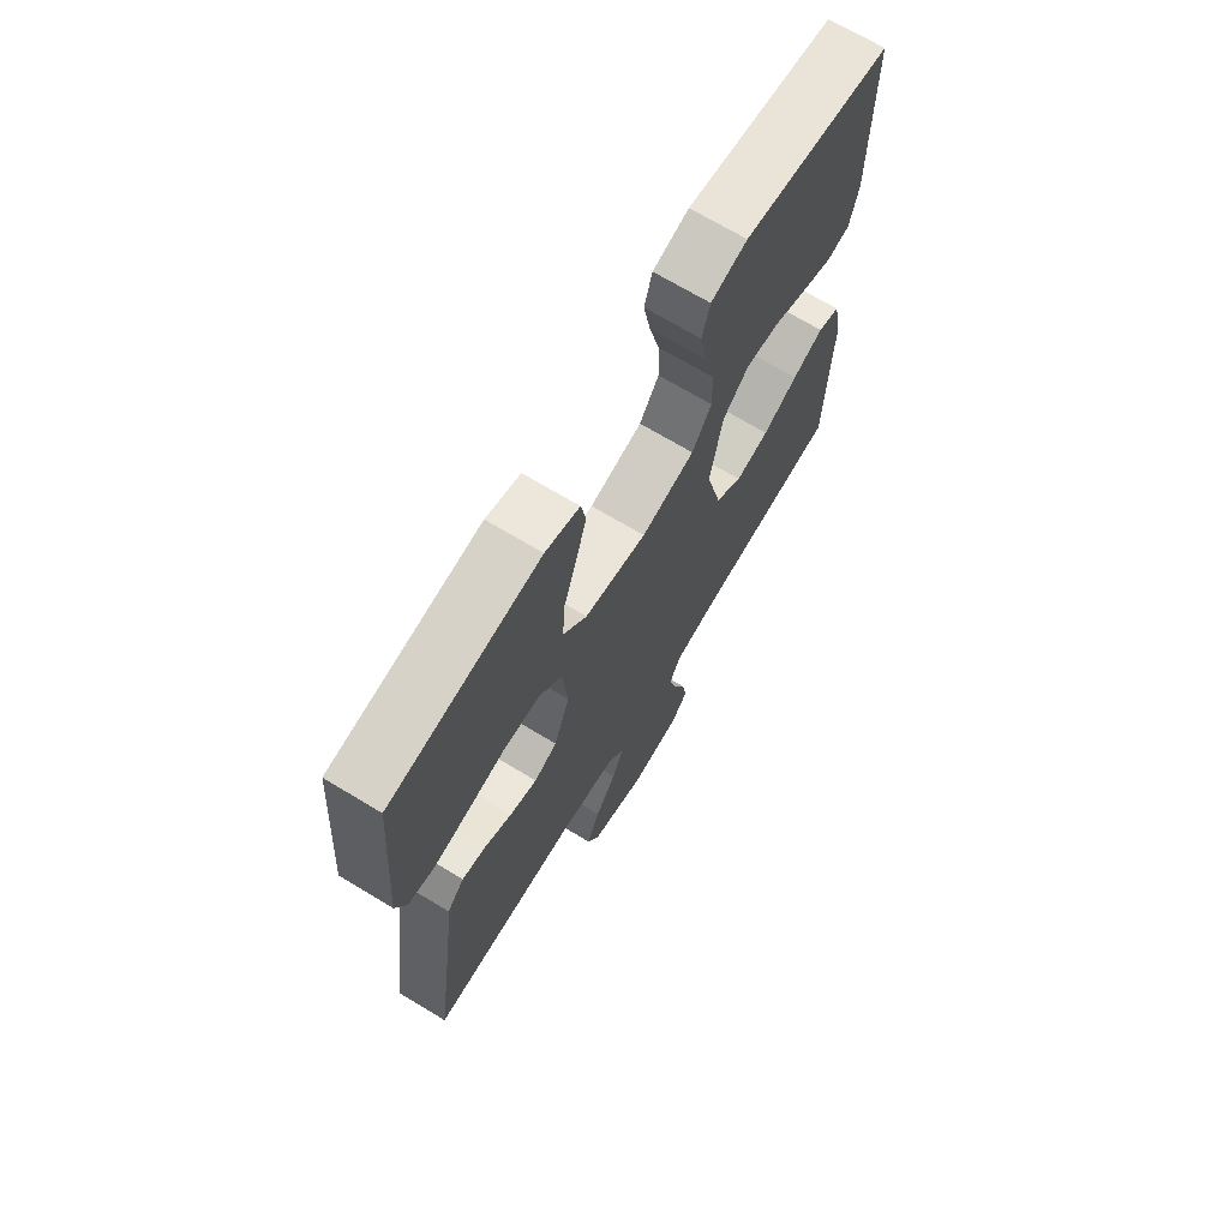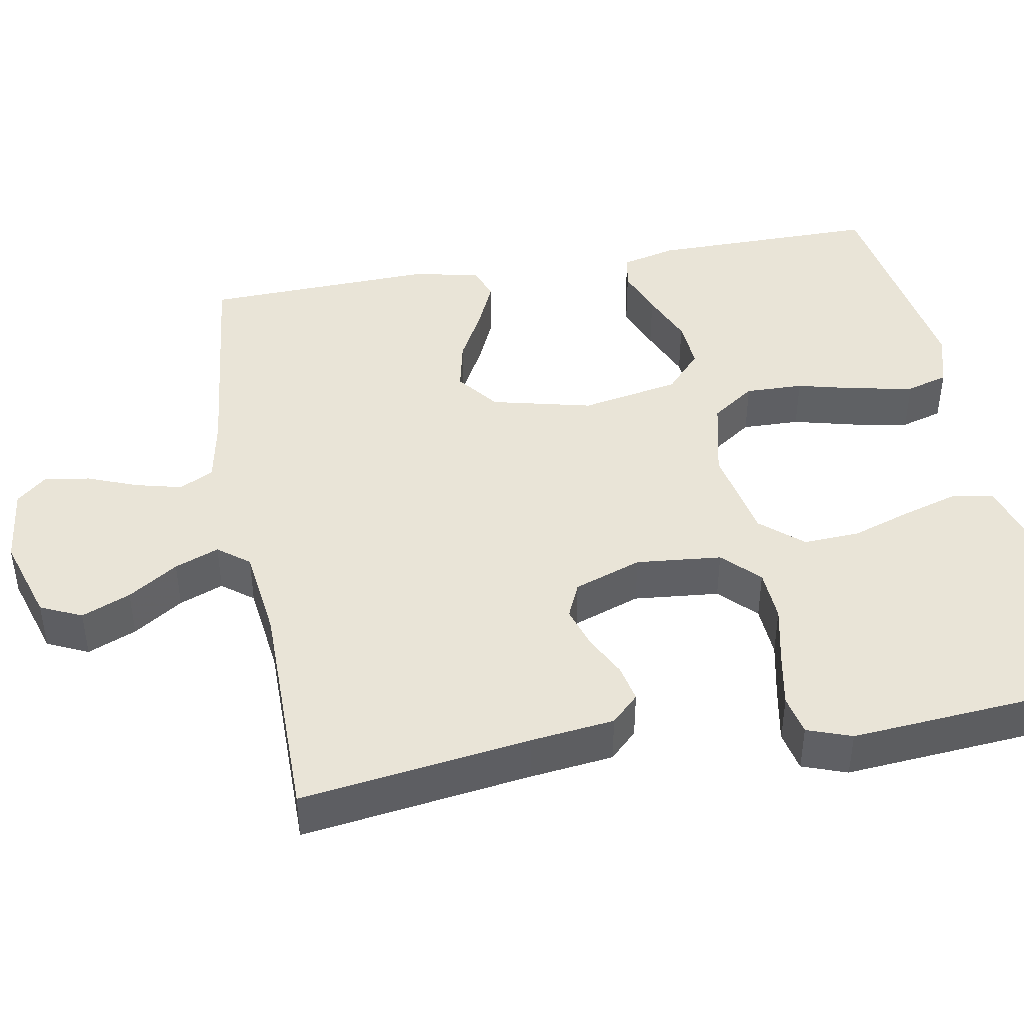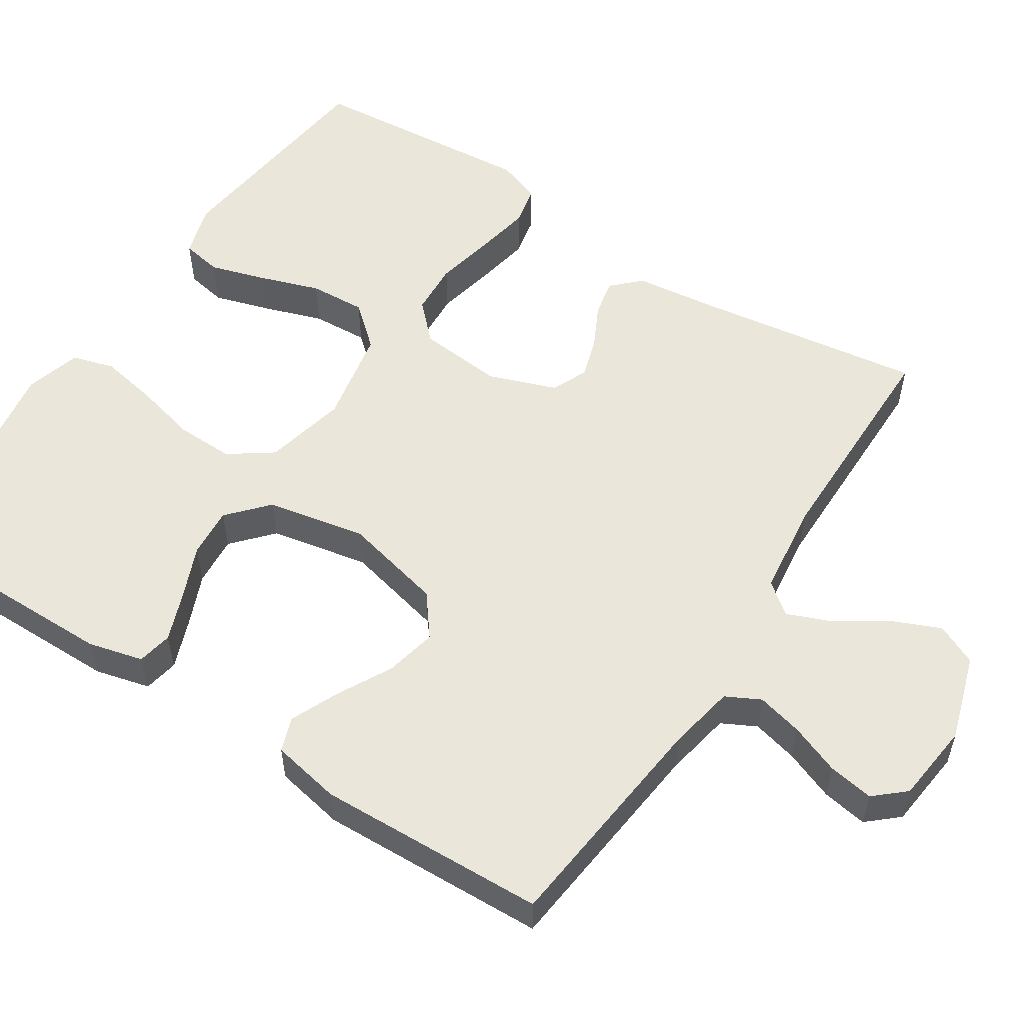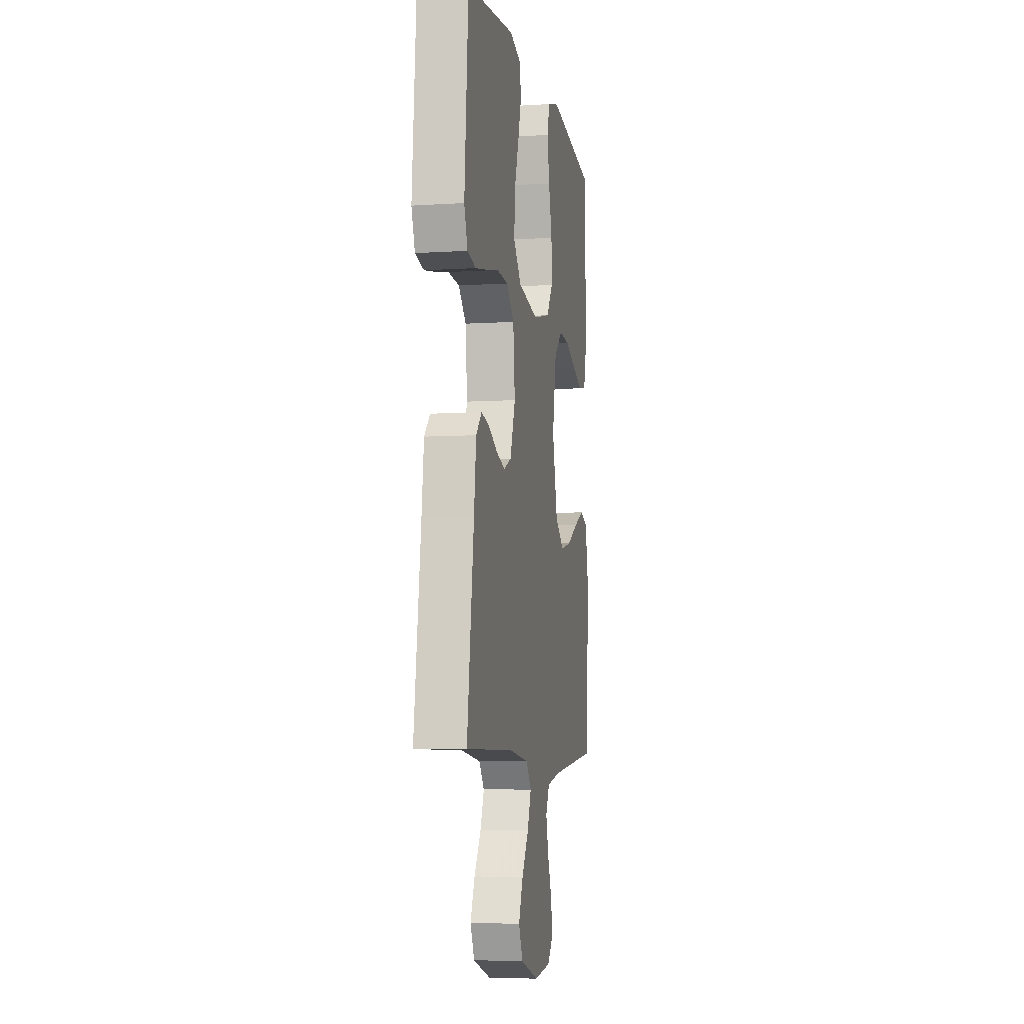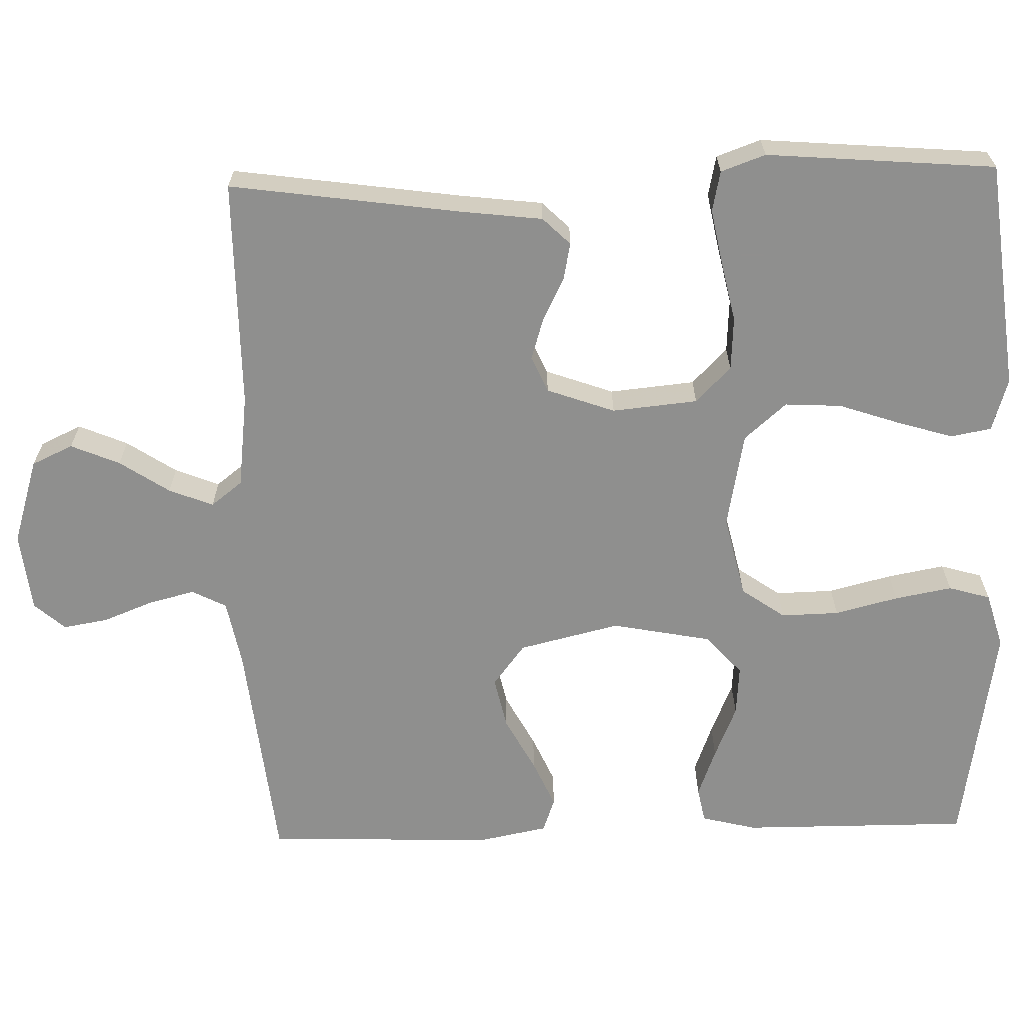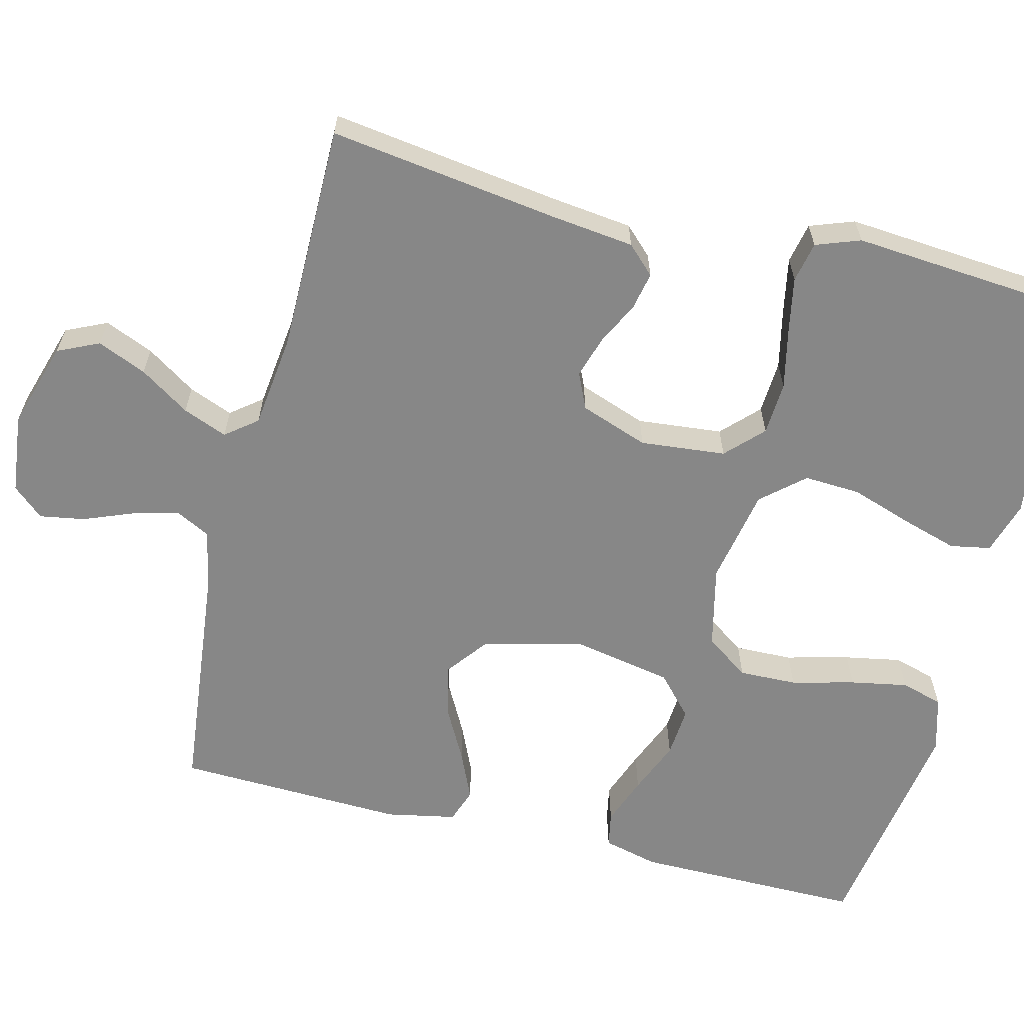
<metadata>
{"format":"obj","ext":"obj","renderer":"f3d","projection":"perspective","resolution":1024,"background":"white","views":[{"elev":69.9,"azim":-58.9,"up":"+Z"},{"elev":43.3,"azim":-100.3,"up":"+Y"},{"elev":54.8,"azim":122.8,"up":"+Y"},{"elev":-6.5,"azim":-79.3,"up":"+Z"},{"elev":-65.3,"azim":-88.5,"up":"+Y"},{"elev":-62.5,"azim":-104.0,"up":"+Y"}]}
</metadata>
<code>
v 0.5 0.07 -0.5
v 0.2 0.07 -0.533
v 0.112 0.07 -0.55
v 0.089 0.07 -0.595
v 0.104 0.07 -0.655
v 0.13 0.07 -0.721
v 0.14 0.07 -0.78
v 0.105 0.07 -0.82
v 0 0.07 -0.832
v -0.113 0.07 -0.797
v -0.138 0.07 -0.743
v -0.111 0.07 -0.679
v -0.068 0.07 -0.614
v -0.045 0.07 -0.556
v -0.077 0.07 -0.515
v -0.2 0.07 -0.5
v -0.5 0.07 -0.5
v -0.458 0.07 -0.2
v -0.445 0.07 -0.091
v -0.41 0.07 -0.055
v -0.361 0.07 -0.065
v -0.305 0.07 -0.093
v -0.25 0.07 -0.11
v -0.203 0.07 -0.089
v -0.171 0.07 0
v -0.182 0.07 0.112
v -0.229 0.07 0.158
v -0.299 0.07 0.162
v -0.377 0.07 0.145
v -0.45 0.07 0.131
v -0.503 0.07 0.142
v -0.524 0.07 0.2
v -0.5 0.07 0.5
v -0.2 0.07 0.535
v -0.131 0.07 0.514
v -0.121 0.07 0.461
v -0.143 0.07 0.388
v -0.17 0.07 0.308
v -0.174 0.07 0.234
v -0.126 0.07 0.179
v 0 0.07 0.155
v 0.108 0.07 0.18
v 0.148 0.07 0.237
v 0.146 0.07 0.313
v 0.125 0.07 0.396
v 0.111 0.07 0.471
v 0.127 0.07 0.526
v 0.2 0.07 0.547
v 0.5 0.07 0.5
v 0.499 0.07 0.2
v 0.481 0.07 0.128
v 0.435 0.07 0.119
v 0.371 0.07 0.143
v 0.301 0.07 0.172
v 0.235 0.07 0.177
v 0.183 0.07 0.13
v 0.158 0.07 0
v 0.19 0.07 -0.132
v 0.245 0.07 -0.174
v 0.313 0.07 -0.159
v 0.384 0.07 -0.121
v 0.447 0.07 -0.093
v 0.492 0.07 -0.109
v 0.51 0.07 -0.2
v 0.5 0 -0.5
v 0.2 0 -0.533
v 0.112 0 -0.55
v 0.089 0 -0.595
v 0.104 0 -0.655
v 0.13 0 -0.721
v 0.14 0 -0.78
v 0.105 0 -0.82
v 0 0 -0.832
v -0.113 0 -0.797
v -0.138 0 -0.743
v -0.111 0 -0.679
v -0.068 0 -0.614
v -0.045 0 -0.556
v -0.077 0 -0.515
v -0.2 0 -0.5
v -0.5 0 -0.5
v -0.458 0 -0.2
v -0.445 0 -0.091
v -0.41 0 -0.055
v -0.361 0 -0.065
v -0.305 0 -0.093
v -0.25 0 -0.11
v -0.203 0 -0.089
v -0.171 0 0
v -0.182 0 0.112
v -0.229 0 0.158
v -0.299 0 0.162
v -0.377 0 0.145
v -0.45 0 0.131
v -0.503 0 0.142
v -0.524 0 0.2
v -0.5 0 0.5
v -0.2 0 0.535
v -0.131 0 0.514
v -0.121 0 0.461
v -0.143 0 0.388
v -0.17 0 0.308
v -0.174 0 0.234
v -0.126 0 0.179
v 0 0 0.155
v 0.108 0 0.18
v 0.148 0 0.237
v 0.146 0 0.313
v 0.125 0 0.396
v 0.111 0 0.471
v 0.127 0 0.526
v 0.2 0 0.547
v 0.5 0 0.5
v 0.499 0 0.2
v 0.481 0 0.128
v 0.435 0 0.119
v 0.371 0 0.143
v 0.301 0 0.172
v 0.235 0 0.177
v 0.183 0 0.13
v 0.158 0 0
v 0.19 0 -0.132
v 0.245 0 -0.174
v 0.313 0 -0.159
v 0.384 0 -0.121
v 0.447 0 -0.093
v 0.492 0 -0.109
v 0.51 0 -0.2
f 64 1 2
f 63 64 2
f 62 63 2
f 61 62 2
f 60 61 2
f 59 60 2 3
f 58 59 3 4
f 57 58 4
f 52 53 54
f 51 52 54
f 50 51 54
f 49 50 54
f 48 49 54
f 47 48 54
f 46 47 54
f 45 46 54
f 44 45 54
f 43 44 54 55
f 42 43 55 56
f 36 37 38
f 35 36 38
f 34 35 38
f 33 34 38
f 32 33 38
f 31 32 38
f 30 31 38
f 29 30 38
f 28 29 38
f 27 28 38 39
f 26 27 39 40
f 20 21 22
f 19 20 22
f 18 19 22
f 18 22 23
f 17 18 23
f 16 17 23
f 15 16 23 24
f 11 12 13
f 10 11 13
f 9 10 13
f 8 9 13
f 7 8 13
f 6 7 13
f 5 6 13
f 4 5 13 14
f 15 24 25
f 14 15 25
f 4 14 25
f 57 4 25
f 26 40 41
f 25 26 41
f 57 25 41
f 41 42 56 57
f 66 65 128
f 66 128 127
f 66 127 126
f 66 126 125
f 66 125 124
f 67 66 124 123
f 68 67 123 122
f 68 122 121
f 118 117 116
f 118 116 115
f 118 115 114
f 118 114 113
f 118 113 112
f 118 112 111
f 118 111 110
f 118 110 109
f 118 109 108
f 119 118 108 107
f 120 119 107 106
f 102 101 100
f 102 100 99
f 102 99 98
f 102 98 97
f 102 97 96
f 102 96 95
f 102 95 94
f 102 94 93
f 102 93 92
f 103 102 92 91
f 104 103 91 90
f 86 85 84
f 86 84 83
f 86 83 82
f 87 86 82
f 87 82 81
f 87 81 80
f 88 87 80 79
f 77 76 75
f 77 75 74
f 77 74 73
f 77 73 72
f 77 72 71
f 77 71 70
f 77 70 69
f 78 77 69 68
f 89 88 79
f 89 79 78
f 89 78 68
f 89 68 121
f 105 104 90
f 105 90 89
f 105 89 121
f 121 120 106 105
f 1 65 66 2
f 2 66 67 3
f 3 67 68 4
f 4 68 69 5
f 5 69 70 6
f 6 70 71 7
f 7 71 72 8
f 8 72 73 9
f 9 73 74 10
f 10 74 75 11
f 11 75 76 12
f 12 76 77 13
f 13 77 78 14
f 14 78 79 15
f 15 79 80 16
f 16 80 81 17
f 17 81 82 18
f 18 82 83 19
f 19 83 84 20
f 20 84 85 21
f 21 85 86 22
f 22 86 87 23
f 23 87 88 24
f 24 88 89 25
f 25 89 90 26
f 26 90 91 27
f 27 91 92 28
f 28 92 93 29
f 29 93 94 30
f 30 94 95 31
f 31 95 96 32
f 32 96 97 33
f 33 97 98 34
f 34 98 99 35
f 35 99 100 36
f 36 100 101 37
f 37 101 102 38
f 38 102 103 39
f 39 103 104 40
f 40 104 105 41
f 41 105 106 42
f 42 106 107 43
f 43 107 108 44
f 44 108 109 45
f 45 109 110 46
f 46 110 111 47
f 47 111 112 48
f 48 112 113 49
f 49 113 114 50
f 50 114 115 51
f 51 115 116 52
f 52 116 117 53
f 53 117 118 54
f 54 118 119 55
f 55 119 120 56
f 56 120 121 57
f 57 121 122 58
f 58 122 123 59
f 59 123 124 60
f 60 124 125 61
f 61 125 126 62
f 62 126 127 63
f 63 127 128 64
f 64 128 65 1

</code>
